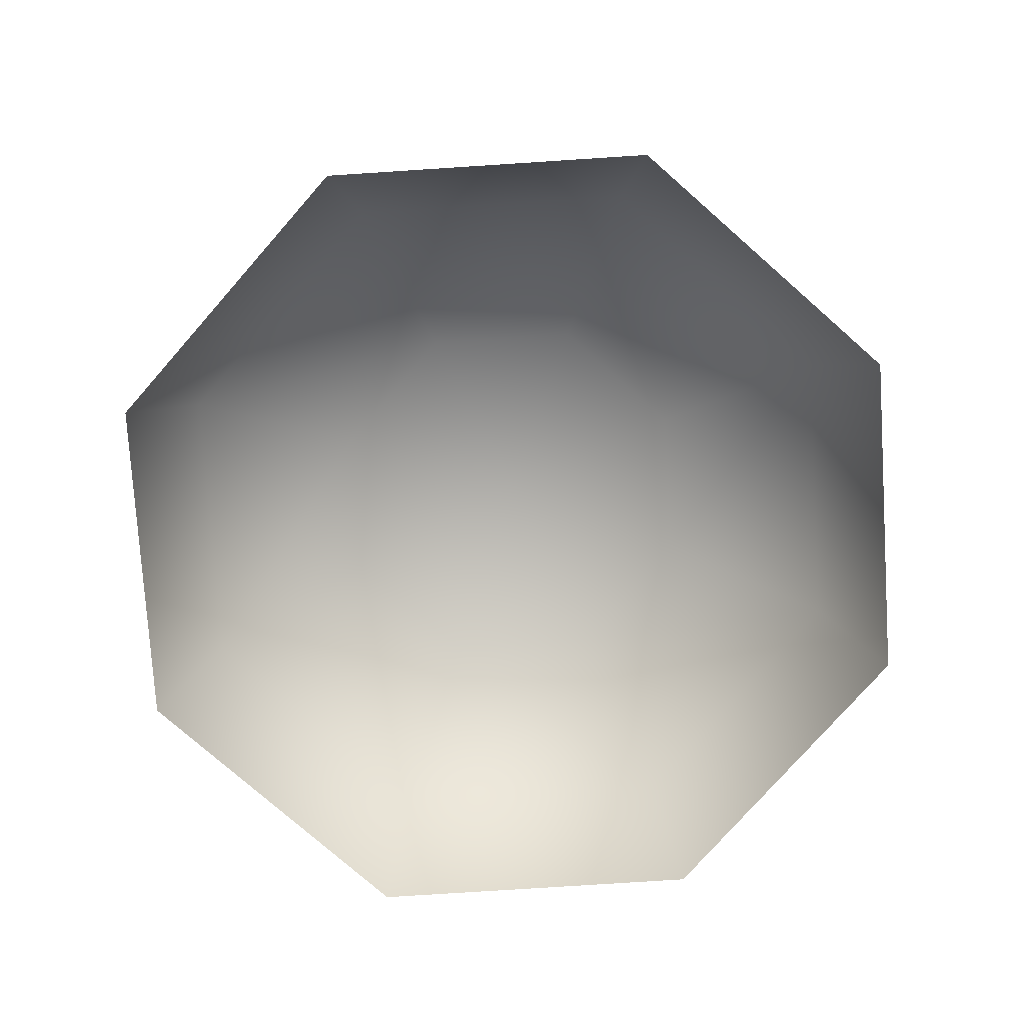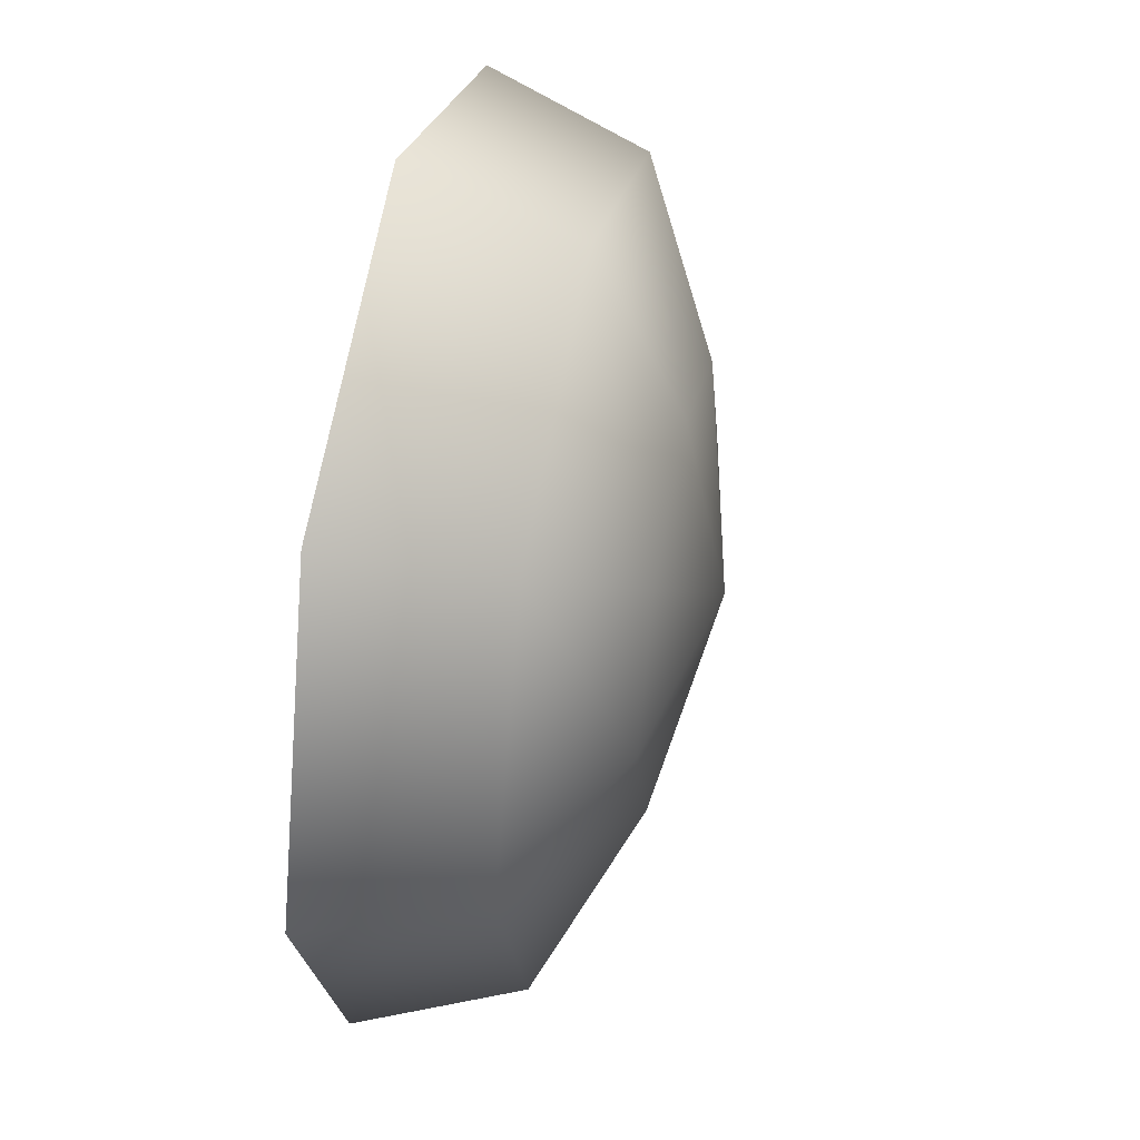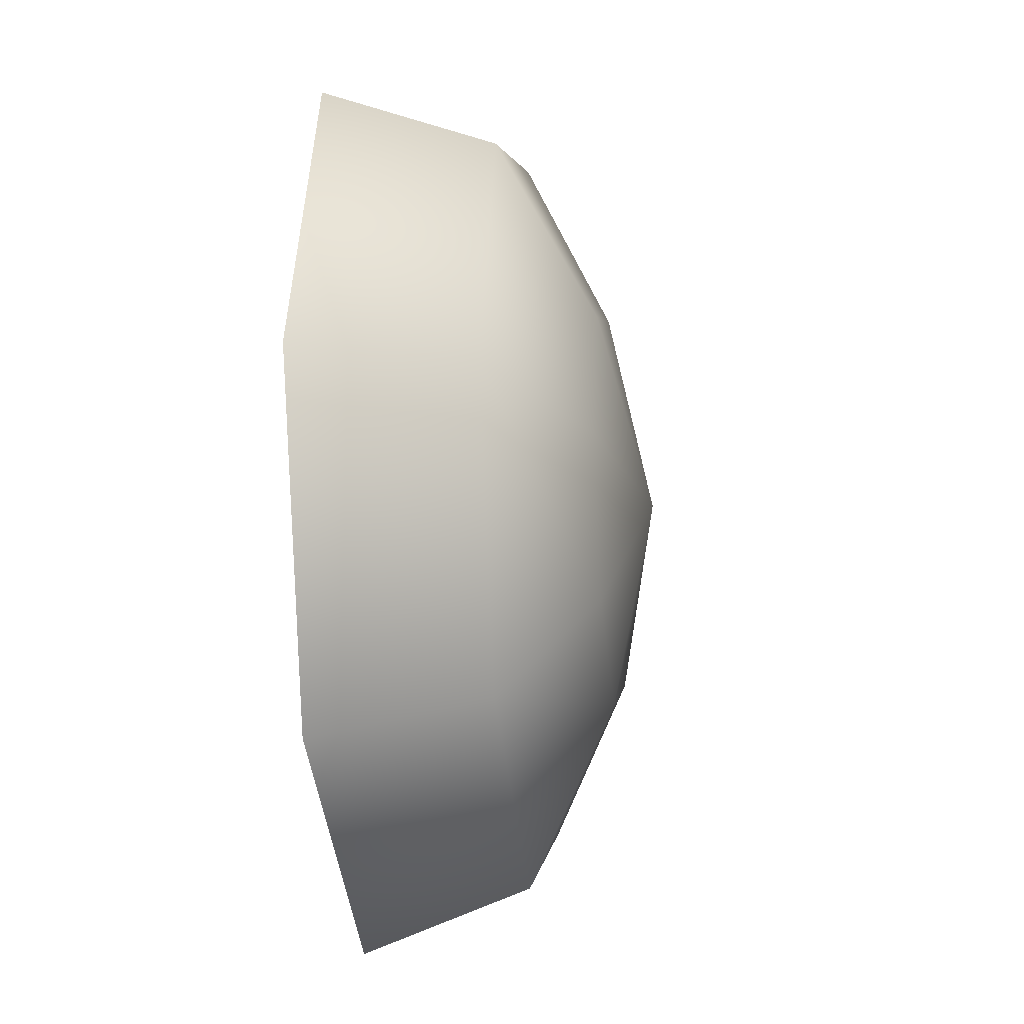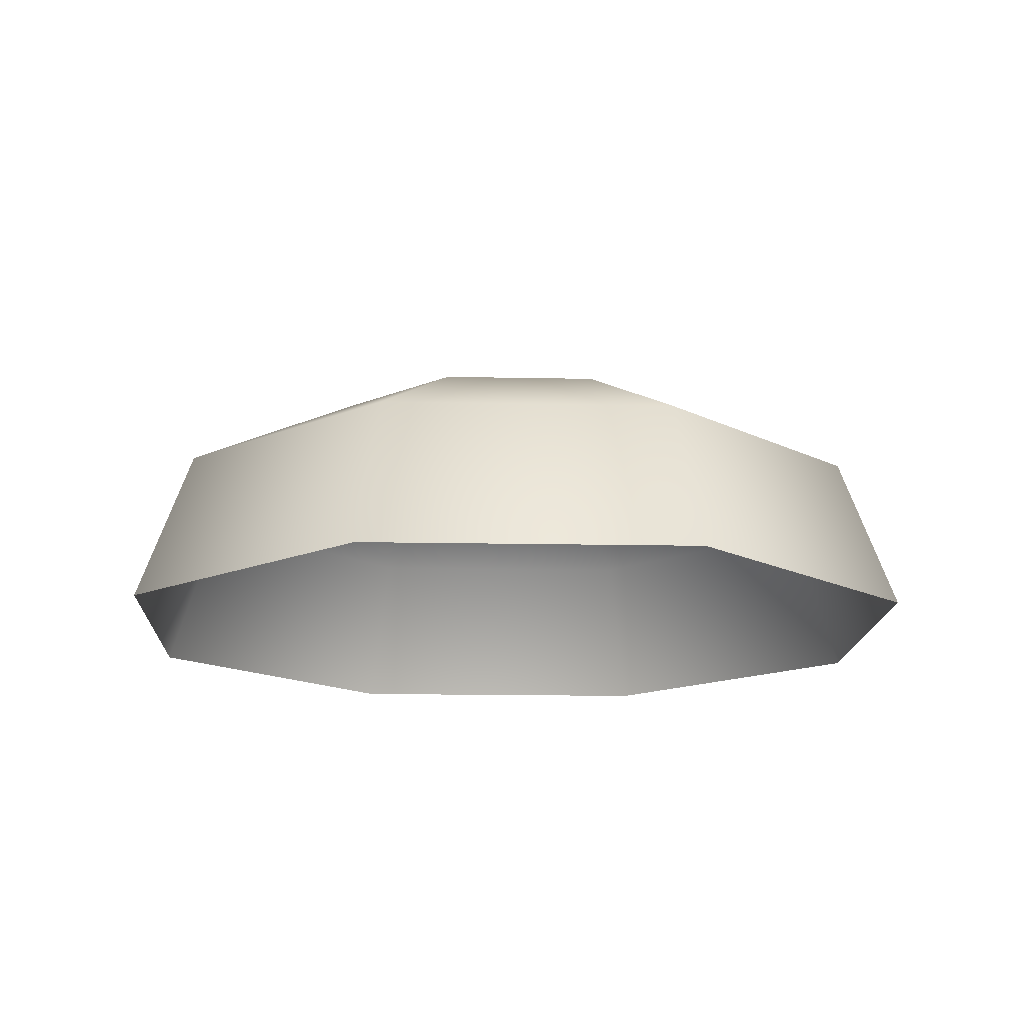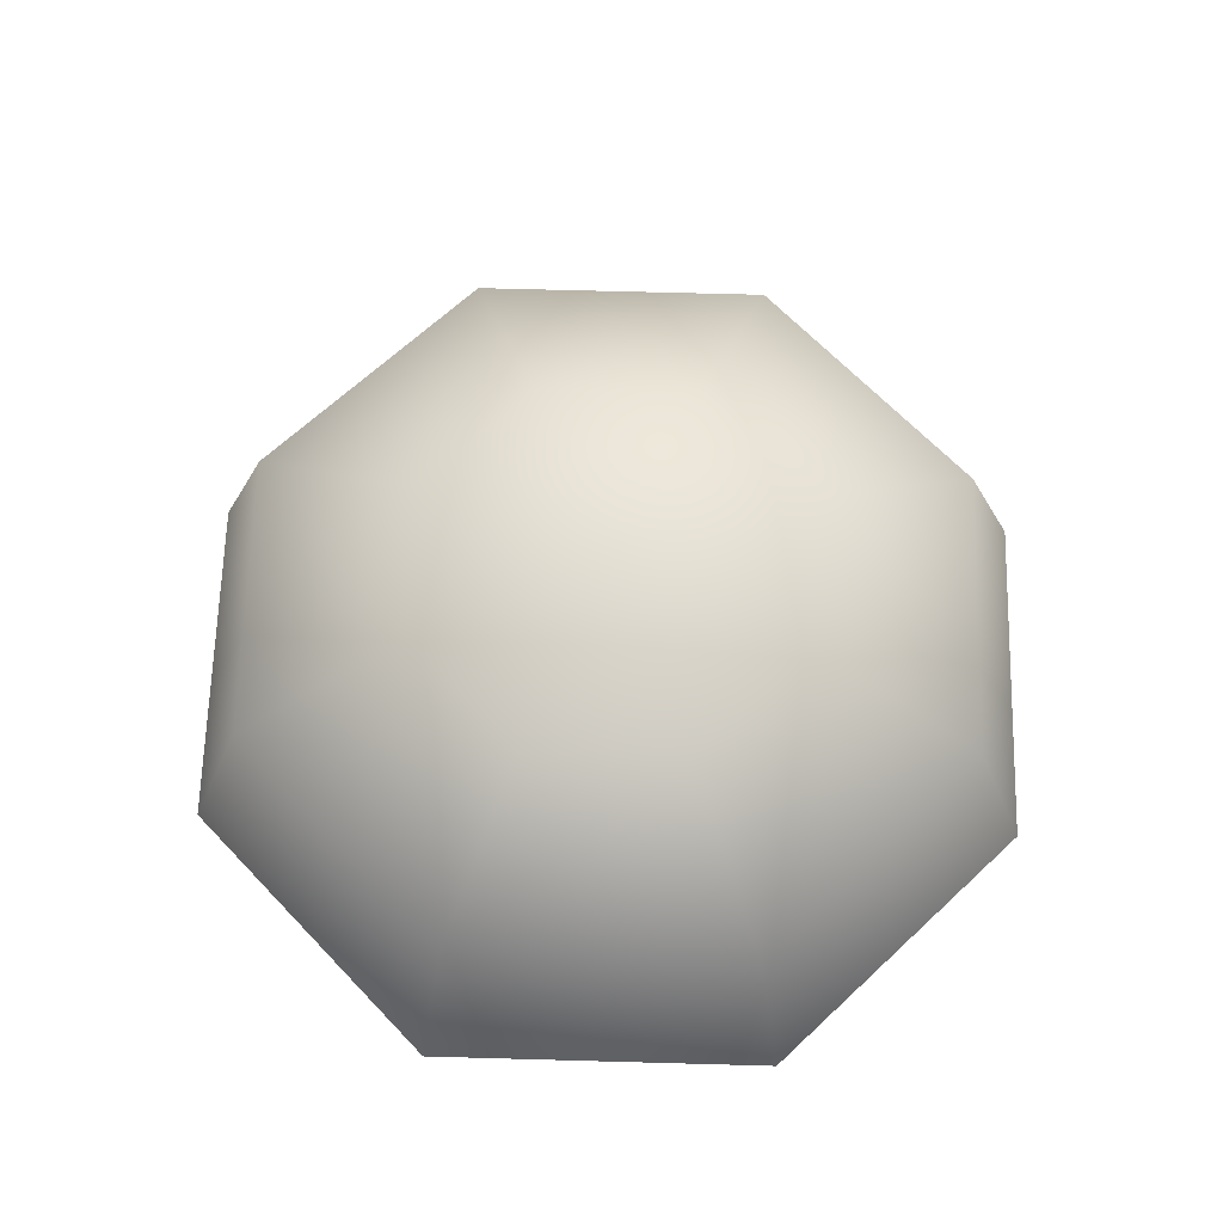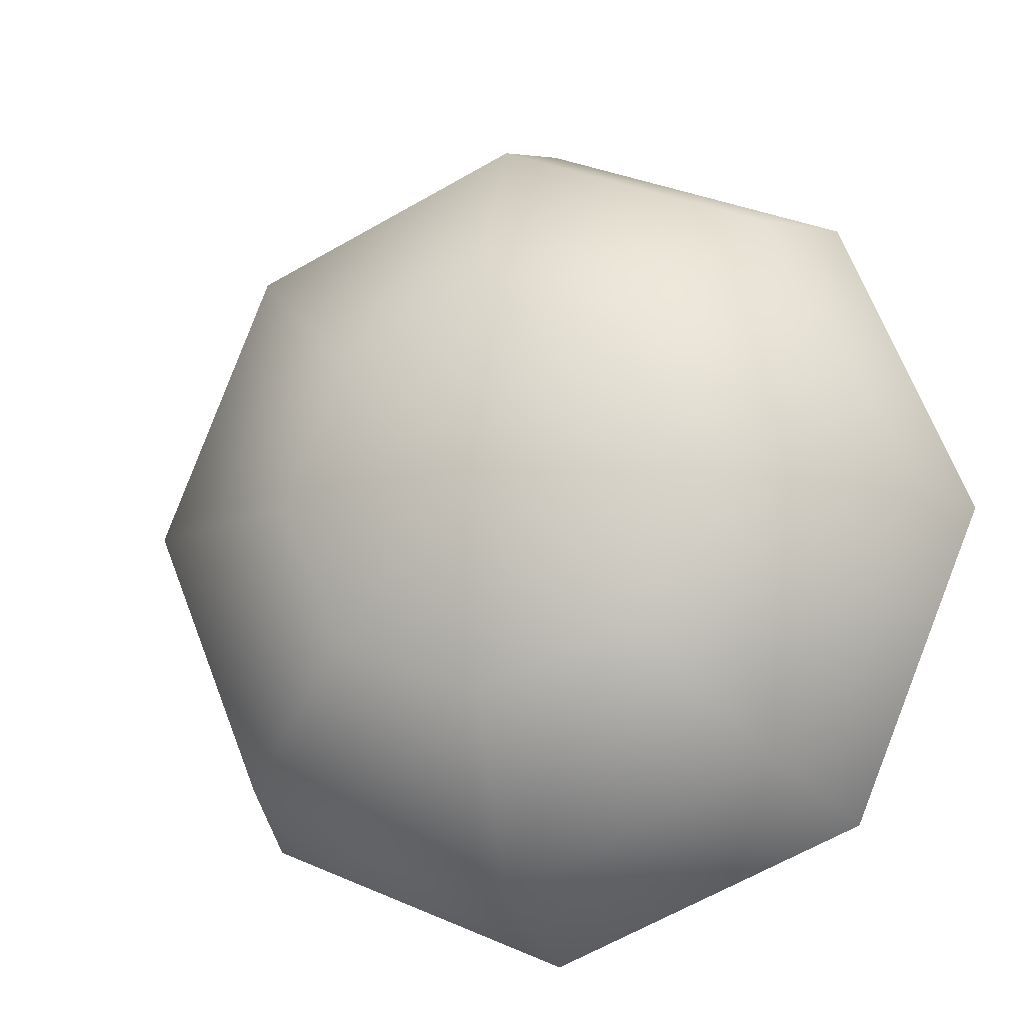
<metadata>
{"format":"obj","ext":"obj","renderer":"f3d","projection":"perspective","resolution":1024,"background":"white","views":[{"elev":-77.1,"azim":-153.8,"up":"+Z"},{"elev":46.3,"azim":-78.3,"up":"+Y"},{"elev":-20.0,"azim":-83.1,"up":"+Y"},{"elev":-15.1,"azim":65.0,"up":"+Z"},{"elev":65.2,"azim":159.1,"up":"+Z"},{"elev":-15.1,"azim":19.9,"up":"+Y"}]}
</metadata>
<code>
g dotA_low3
v -1.468 -0.249 0.03543
v -1.394 -0.2022 0.07885
v -1.383 -0.2137 0.03543
v -1.468 -0.2328 0.07885
v -1.428 -0.1678 0.1016
v -1.553 -0.2137 0.03543
v -1.468 -0.1841 0.1016
v -1.468 -0.1283 0.1129
v -1.542 -0.2022 0.07885
v -1.589 -0.1283 0.03543
v -1.572 -0.1283 0.07885
v -1.507 -0.1678 0.1016
v -1.524 -0.1283 0.1016
v -1.507 -0.08889 0.1016
v -1.542 -0.05444 0.07885
v -1.589 -0.1283 0.03543
v -1.542 -0.05444 0.07885
v -1.572 -0.1283 0.07885
v -1.553 -0.043 0.03543
v -1.468 -0.00766 0.03543
v -1.468 -0.02383 0.07885
v -1.507 -0.08889 0.1016
v -1.468 -0.07255 0.1016
v -1.468 -0.1283 0.1129
v -1.383 -0.043 0.03543
v -1.468 -0.02383 0.07885
v -1.468 -0.00766 0.03543
v -1.394 -0.05444 0.07885
v -1.347 -0.1283 0.03543
v -1.468 -0.07255 0.1016
v -1.363 -0.1283 0.07885
v -1.428 -0.08889 0.1016
v -1.468 -0.1283 0.1129
v -1.412 -0.1283 0.1016
v -1.394 -0.2022 0.07885
v -1.428 -0.1678 0.1016
v -1.383 -0.2137 0.03543
v -1.363 -0.1283 0.07885
v -1.347 -0.1283 0.03543
v -1.394 -0.2022 0.07885
g dotA_low3_0
f 3 2 1
f 4 1 2
f 2 5 4
f 1 4 6
f 7 4 5
f 8 7 5
f 9 6 4
f 4 7 9
f 6 9 10
f 11 10 9
f 12 9 7
f 8 12 7
f 9 12 11
f 8 13 12
f 13 11 12
f 8 14 13
f 11 13 15
f 14 15 13
f 18 17 16
f 19 16 17
f 19 17 20
f 21 20 17
f 17 22 21
f 23 21 22
f 24 23 22
f 27 26 25
f 28 25 26
f 25 28 29
f 26 30 28
f 31 29 28
f 32 28 30
f 28 32 31
f 33 32 30
f 34 31 32
f 33 34 32
f 31 34 35
f 33 36 34
f 36 35 34
f 39 38 37
f 40 37 38

</code>
